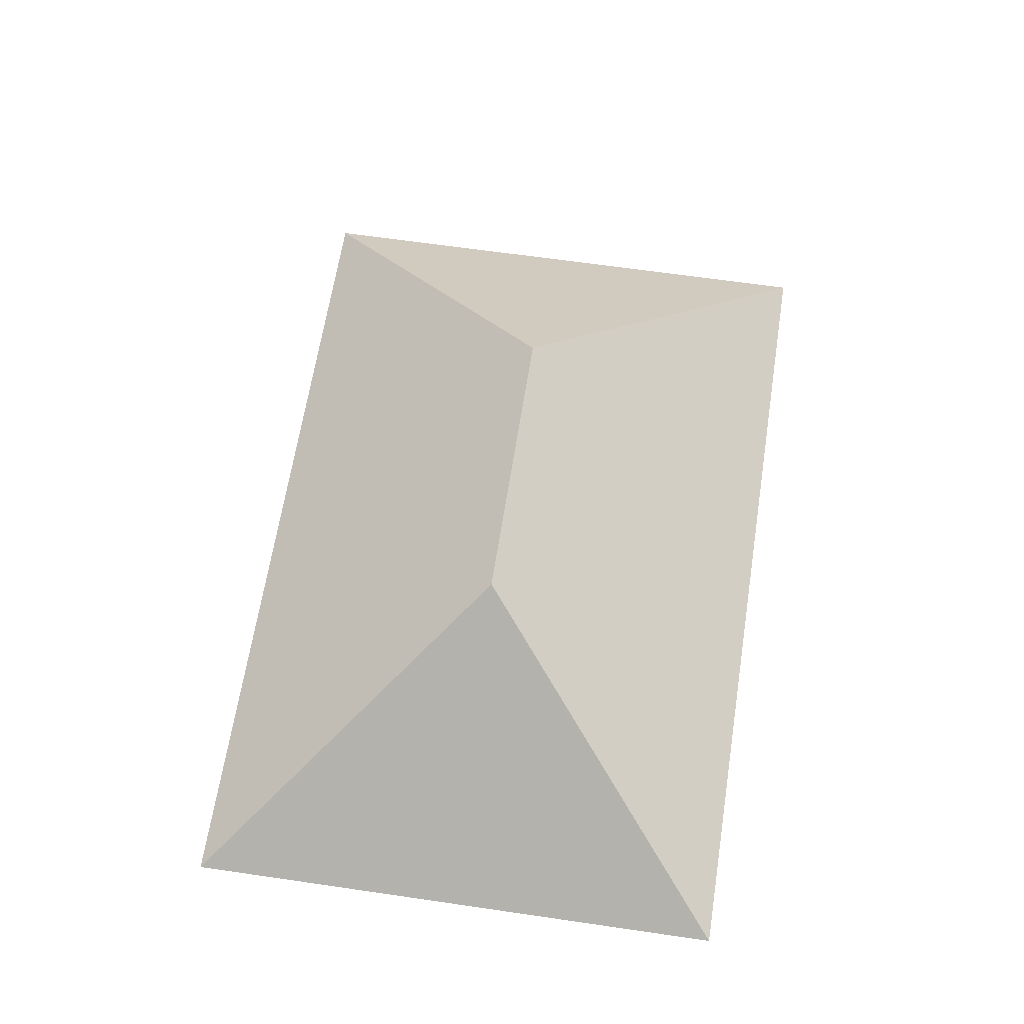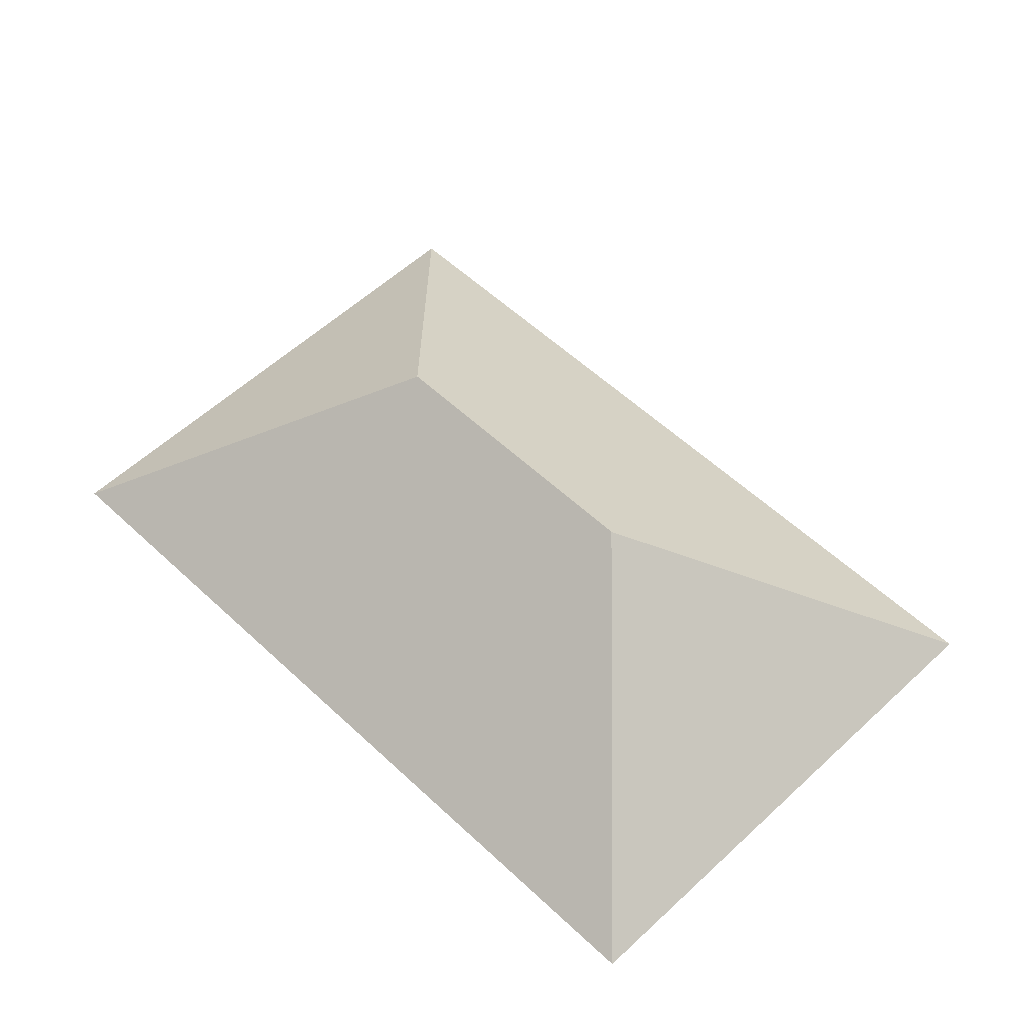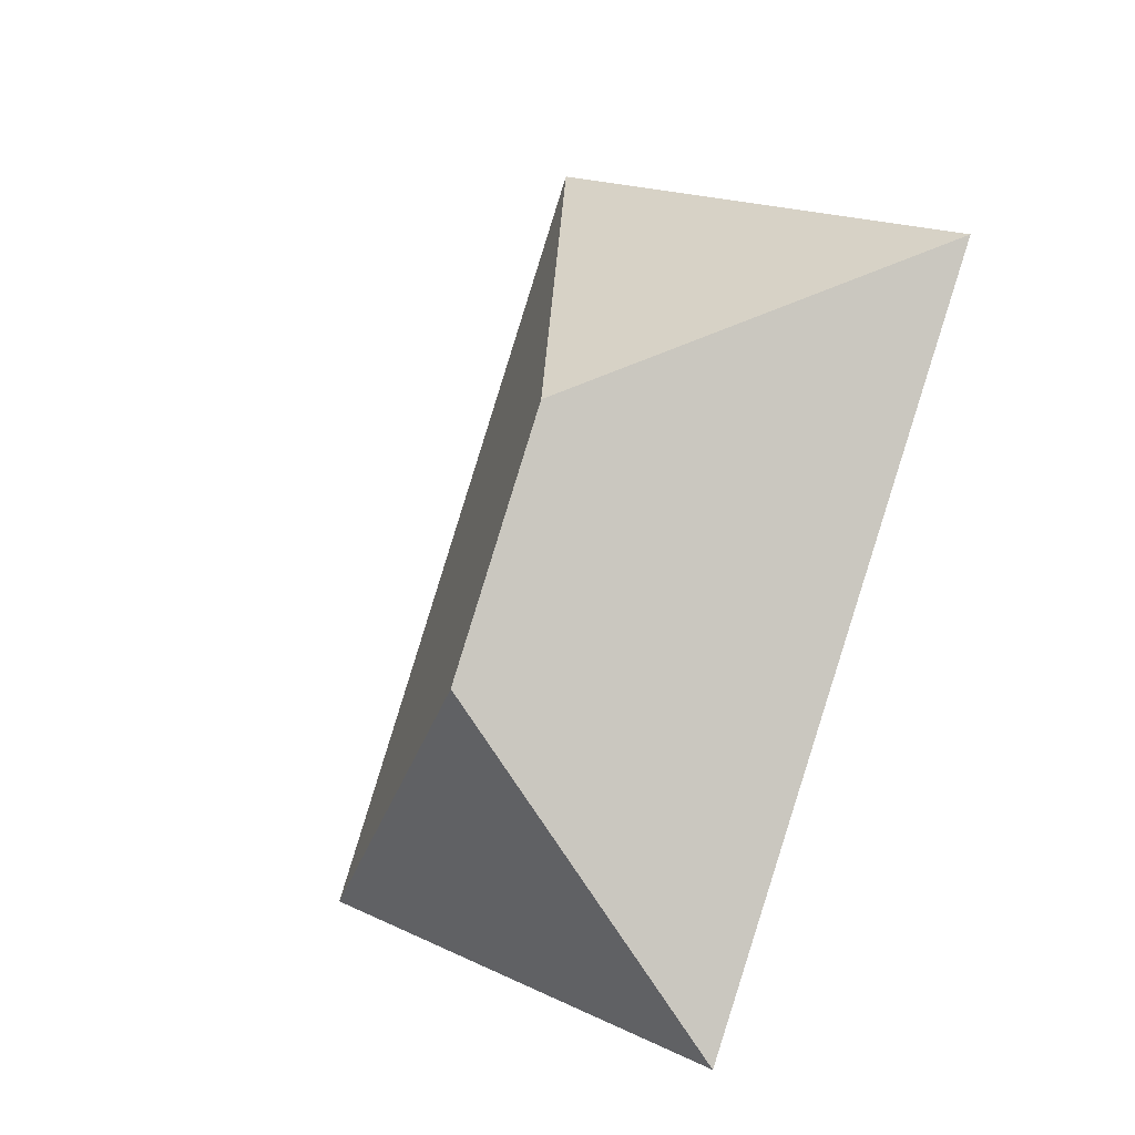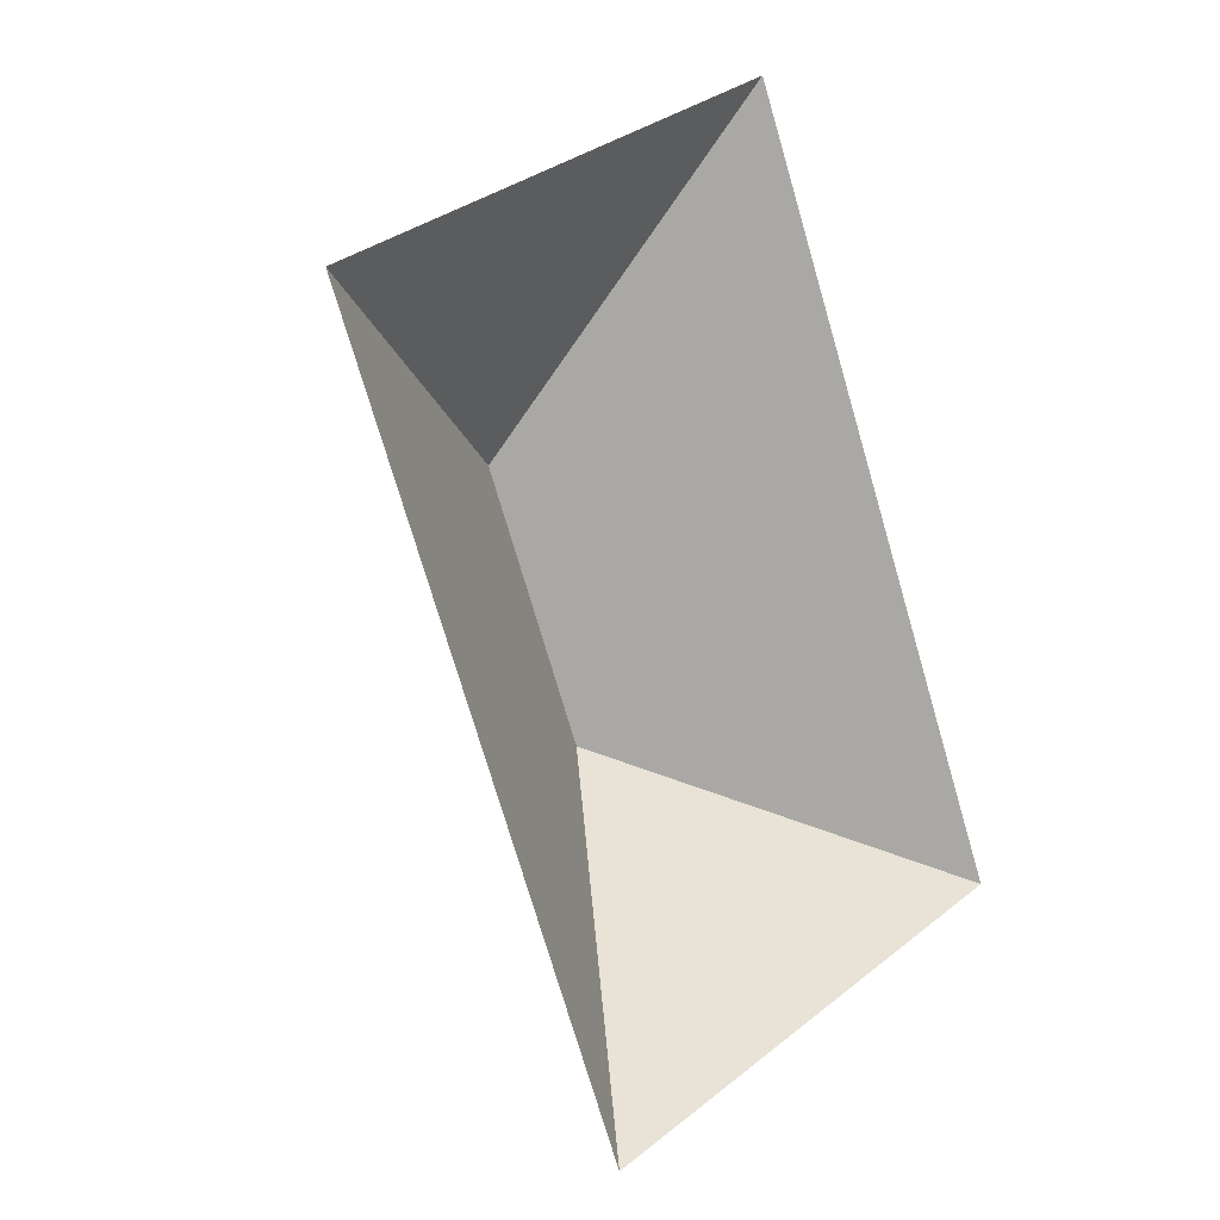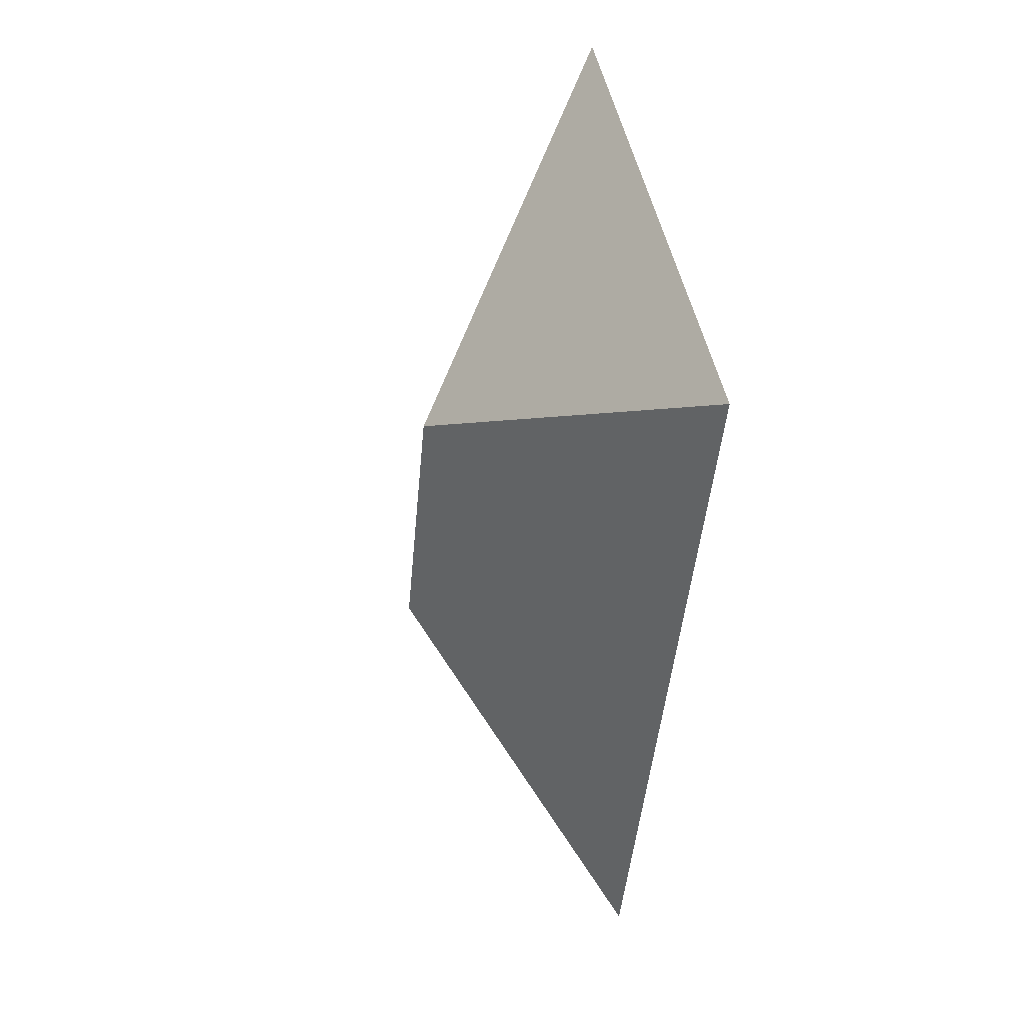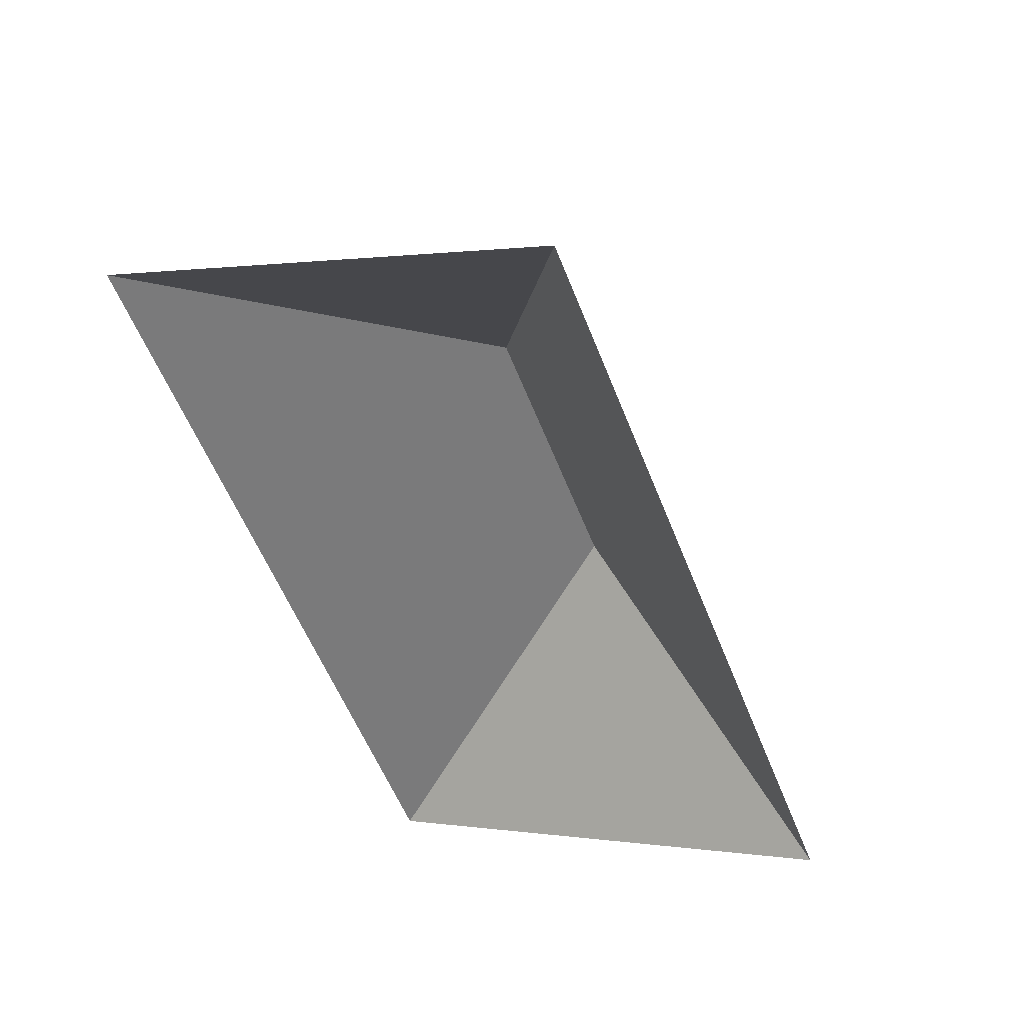
<metadata>
{"format":"obj","ext":"obj","renderer":"f3d","projection":"perspective","resolution":1024,"background":"white","views":[{"elev":61.2,"azim":-14.0,"up":"+Y"},{"elev":54.3,"azim":-67.5,"up":"+Y"},{"elev":-16.2,"azim":-140.6,"up":"+Z"},{"elev":1.5,"azim":-43.5,"up":"+Z"},{"elev":24.7,"azim":-102.8,"up":"+Z"},{"elev":46.2,"azim":24.2,"up":"+Z"}]}
</metadata>
<code>
o CG10_500_042071_0025_roof
v 117.8 75 -335.3
v 13.24 75 -84.37
v 129.2 145 -132
v 165.9 145 -219.8
v 281.3 75 -267.2
v 176.7 75 -16.25
v 117.8 0 -335.3
v 13.24 0 -84.37
v 176.7 0 -16.25
v 281.3 0 -267.2
f 2 1 4 3
f 4 5 1
f 5 6 3 4
f 6 2 3

</code>
